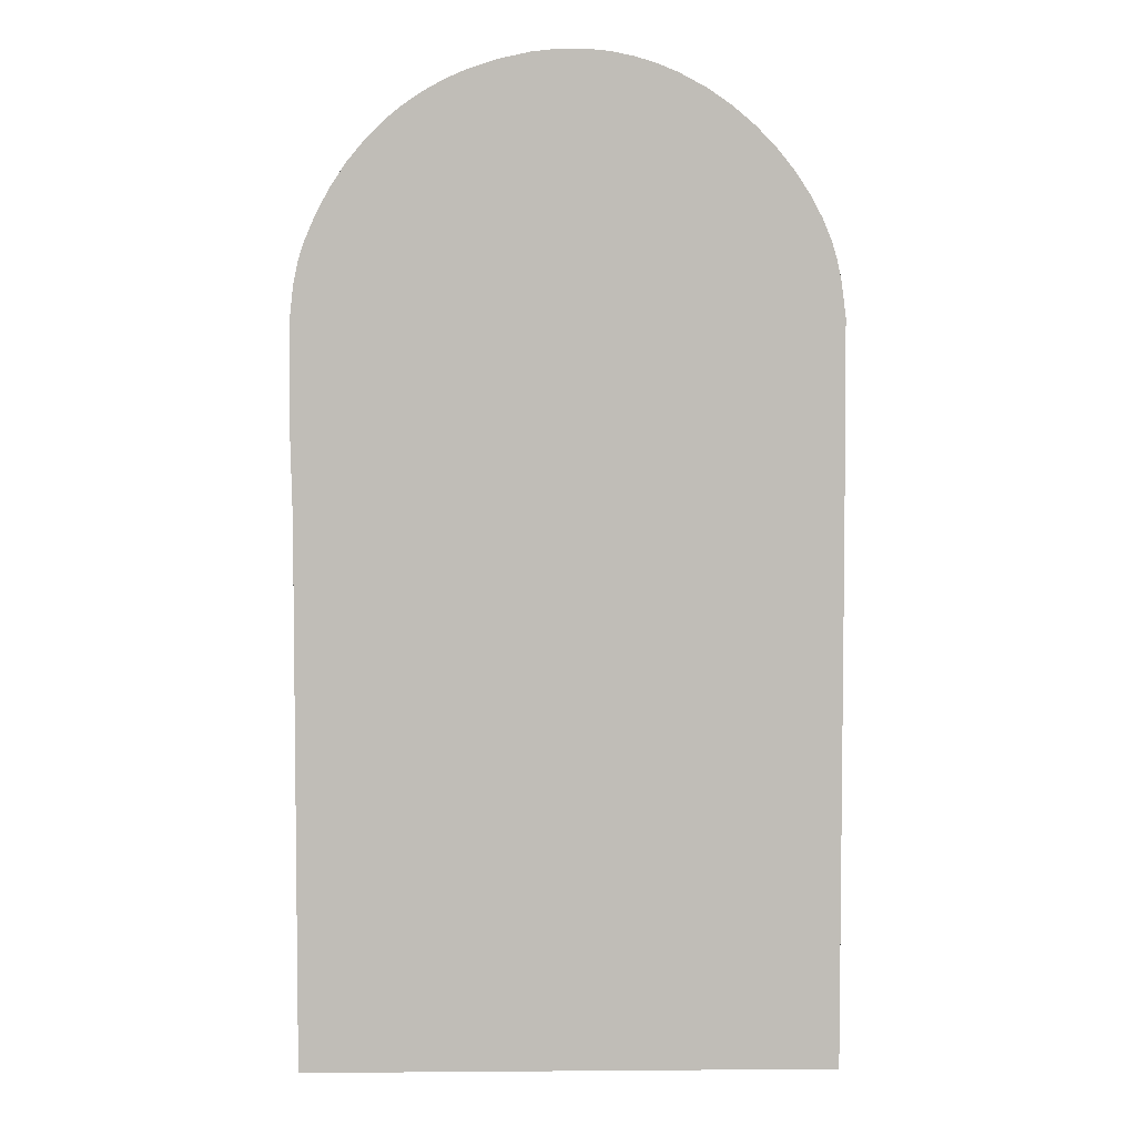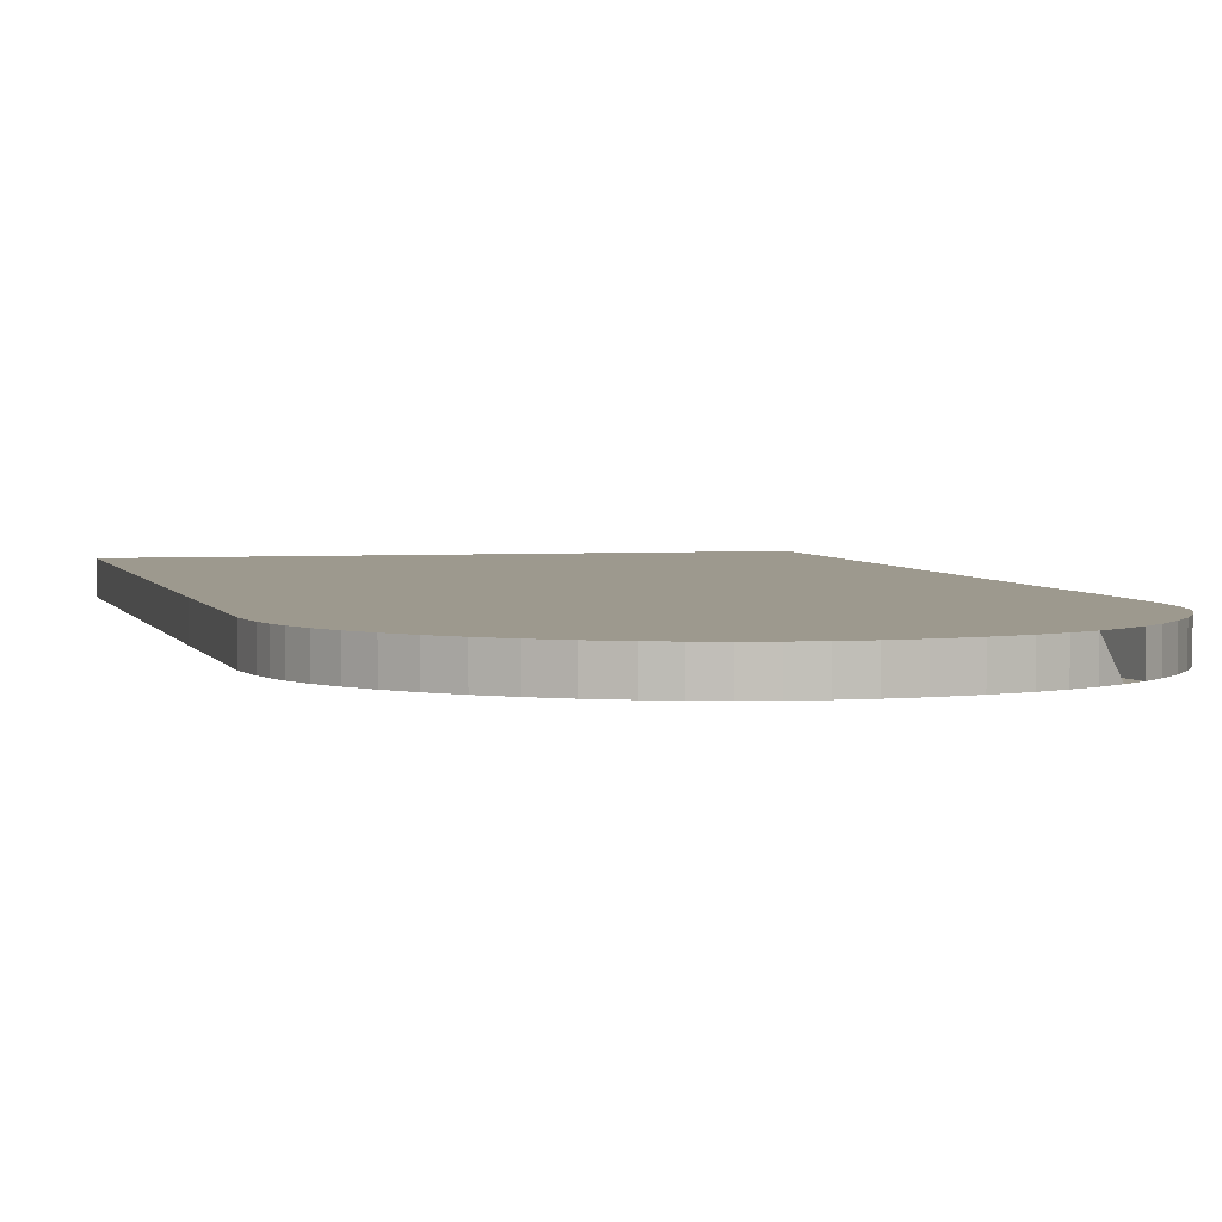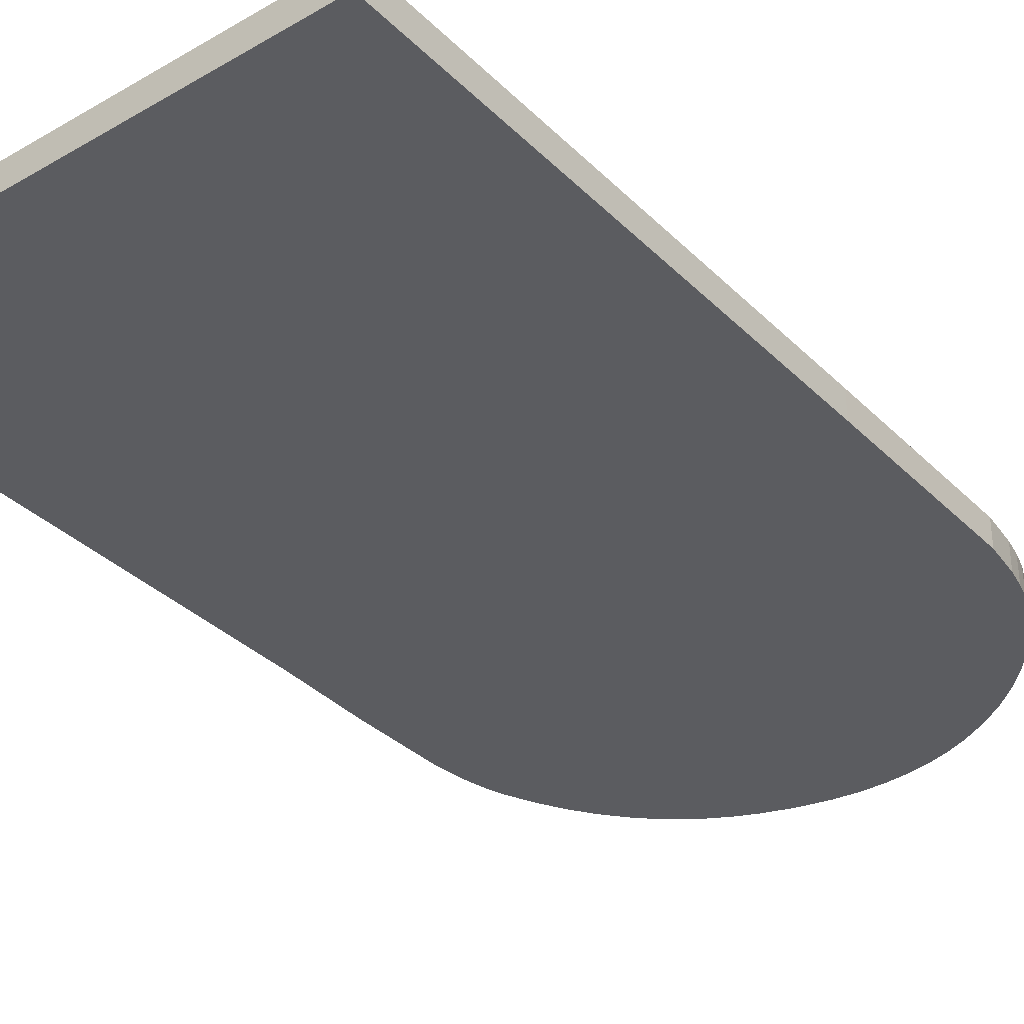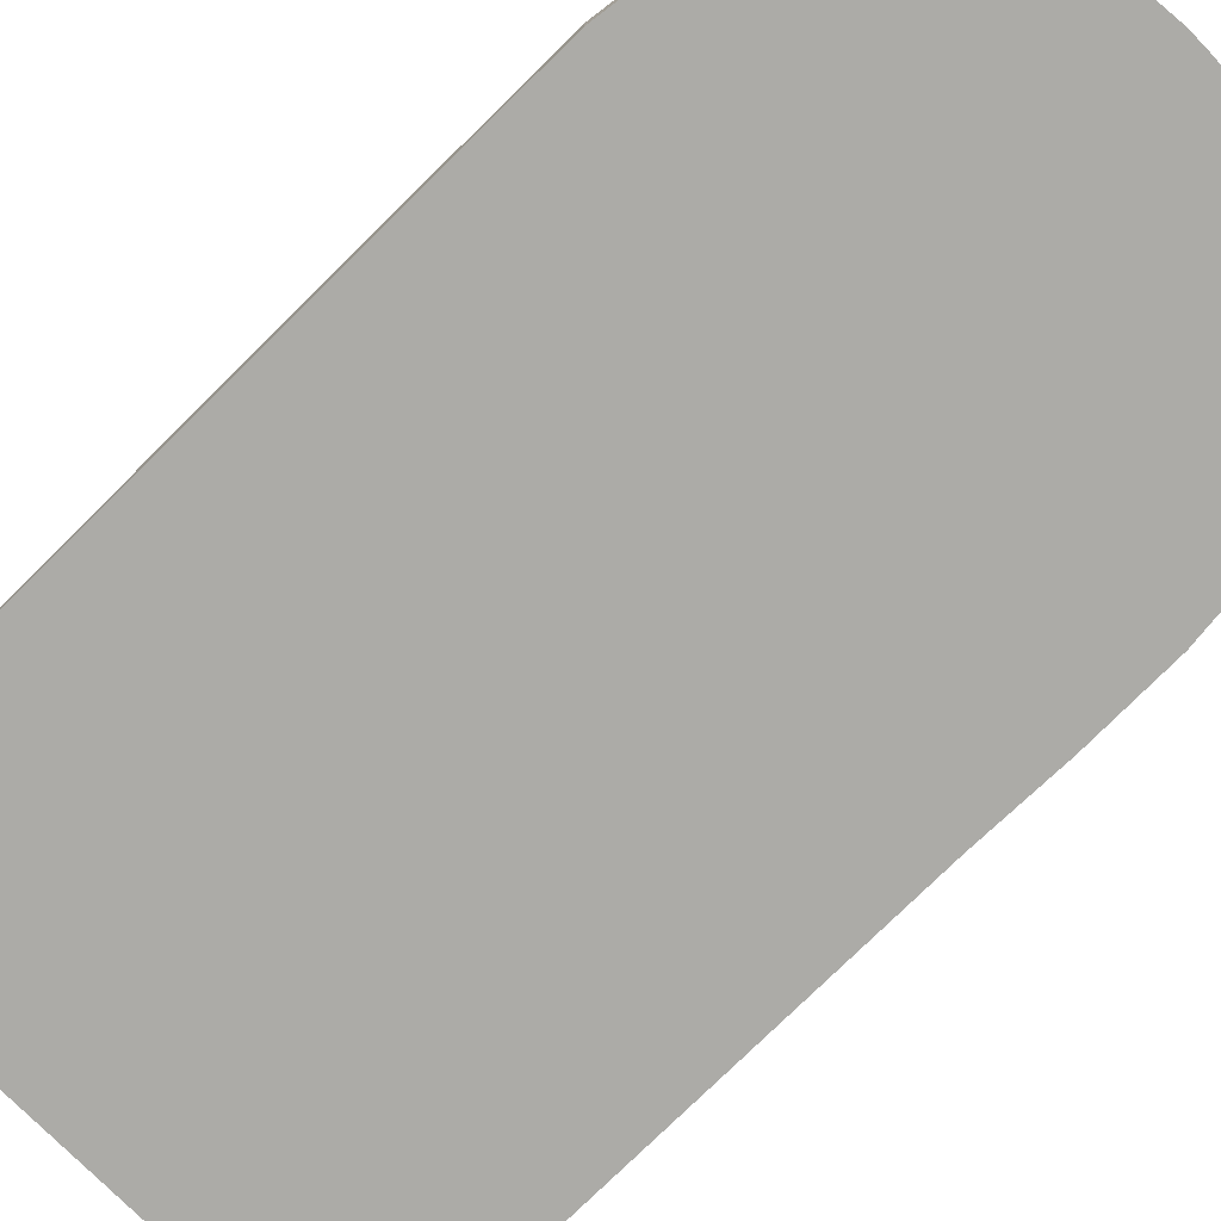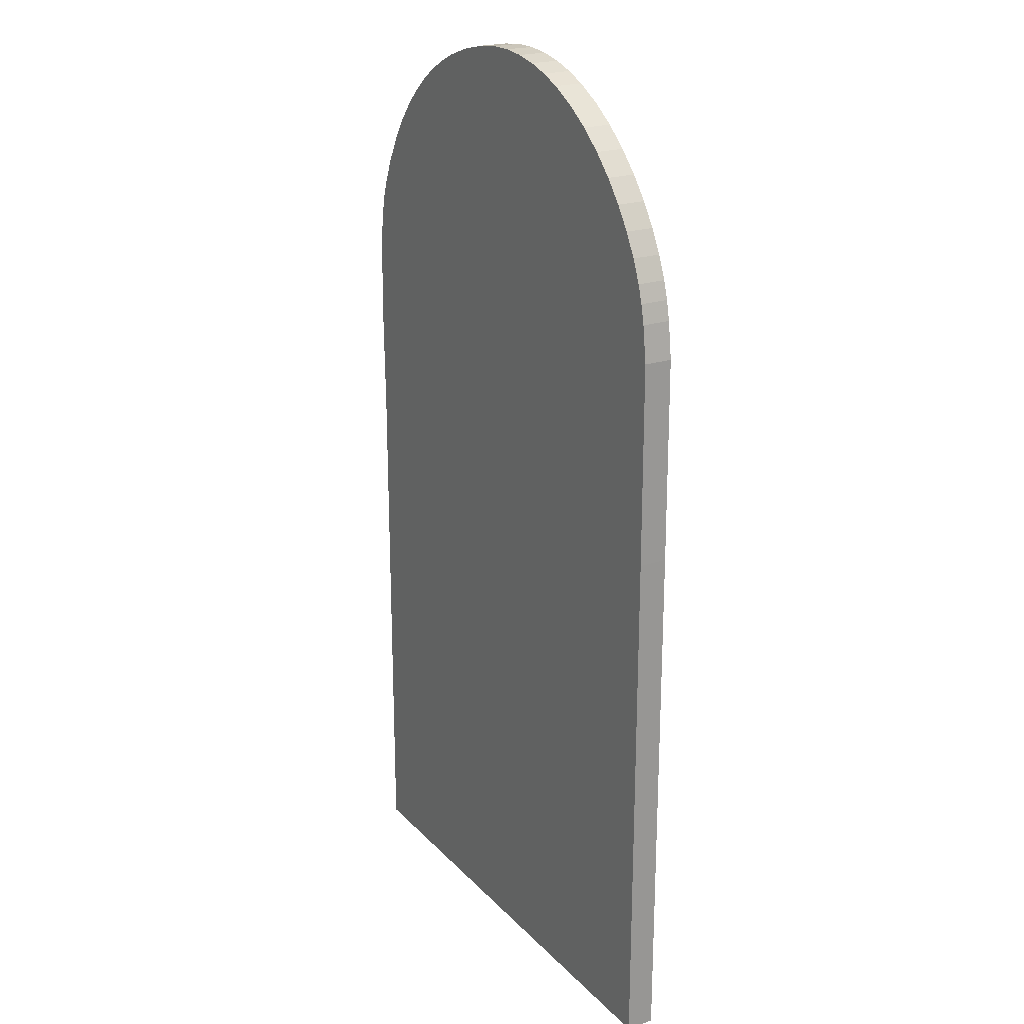
<metadata>
{"format":"obj","ext":"obj","renderer":"f3d","projection":"perspective","resolution":1024,"background":"white","views":[{"elev":4.7,"azim":-1.4,"up":"+Y"},{"elev":3.4,"azim":165.9,"up":"+Z"},{"elev":-34.6,"azim":37.8,"up":"+Z"},{"elev":-76.3,"azim":134.7,"up":"+Z"},{"elev":21.8,"azim":59.4,"up":"+Y"}]}
</metadata>
<code>
o Privy_Council_Door.002
v 18.39 0 0
v -46.62 95.48 -1.6e-05
v -47.02 111.9 -1.8e-05
v -46.86 128.5 -2.1e-05
v -46.16 134.7 -2.2e-05
v -45.3 138.7 -2.3e-05
v -44.37 141.6 -2.3e-05
v -42.29 146.4 -2.4e-05
v -39.86 150.8 -2.5e-05
v -37.07 155 -2.5e-05
v -33.9 158.8 -2.6e-05
v -31.09 161.6 -2.6e-05
v -28.03 164.1 -2.7e-05
v -24.71 166.4 -2.7e-05
v -21.13 168.4 -2.7e-05
v -17.29 170.1 -2.8e-05
v -12.11 171.9 -2.8e-05
v -6.493 173.1 -2.8e-05
v -1.97 173.6 -2.8e-05
v 2.412 173.7 -2.8e-05
v 6.643 173.3 -2.8e-05
v 10.71 172.5 -2.8e-05
v 14.61 171.3 -2.8e-05
v 18.33 169.8 -2.8e-05
v 22.99 167.3 -2.7e-05
v 27.29 164.4 -2.7e-05
v 31.2 161.1 -2.6e-05
v 34.7 157.5 -2.6e-05
v 37.77 153.7 -2.5e-05
v 40.38 149.8 -2.4e-05
v 42.51 145.9 -2.4e-05
v 44.13 142 -2.3e-05
v 45.07 138.9 -2.3e-05
v 45.79 135.5 -2.2e-05
v 46.63 129.2 -2.1e-05
v 46.76 93.6 -1.5e-05
v 46.76 -0.1465 0
v -46.62 -0.1465 0
v 46.76 -0.1465 5
v 46.76 93.6 5
v 46.63 129.2 5
v 45.79 135.5 5
v 45.07 138.9 5
v 44.13 142 5
v 42.51 145.9 5
v 40.38 149.8 5
v 37.77 153.7 5
v 34.7 157.5 5
v 31.2 161.1 5
v 27.29 164.4 5
v 22.99 167.3 5
v 18.33 169.8 5
v 14.61 171.3 5
v 10.71 172.5 5
v 6.643 173.3 5
v 2.412 173.7 5
v -1.97 173.6 5
v -6.493 173.1 5
v -12.11 171.9 5
v -17.29 170.1 5
v -21.13 168.4 5
v -24.71 166.4 5
v -28.03 164.1 5
v -31.09 161.6 5
v -33.9 158.8 5
v -37.07 155 5
v -39.86 150.8 5
v -42.29 146.4 5
v -44.37 141.6 5
v -45.3 138.7 5
v -46.16 134.7 5
v -46.86 128.5 5
v -47.02 111.9 5
v -46.62 95.48 5
v -46.62 -0.1465 5
v 46.76 -0.1465 0
v 46.76 -0.1465 5
v -46.62 -0.1465 5
v -46.62 -0.1465 0
v 46.76 93.6 -1.5e-05
v 46.76 93.6 5
v 46.63 129.2 -2.1e-05
v 46.63 129.2 5
v 45.79 135.5 -2.2e-05
v 45.79 135.5 5
v 45.07 138.9 -2.3e-05
v 45.07 138.9 5
v 44.13 142 -2.3e-05
v 44.13 142 5
v 42.51 145.9 -2.4e-05
v 42.51 145.9 5
v 40.38 149.8 -2.4e-05
v 40.38 149.8 5
v 37.77 153.7 -2.5e-05
v 37.77 153.7 5
v 34.7 157.5 -2.6e-05
v 34.7 157.5 5
v 31.2 161.1 -2.6e-05
v 31.2 161.1 5
v 27.29 164.4 -2.7e-05
v 27.29 164.4 5
v 22.99 167.3 -2.7e-05
v 22.99 167.3 5
v 18.33 169.8 -2.8e-05
v 18.33 169.8 5
v 14.61 171.3 -2.8e-05
v 14.61 171.3 5
v 10.71 172.5 -2.8e-05
v 10.71 172.5 5
v 6.643 173.3 -2.8e-05
v 6.643 173.3 5
v 2.412 173.7 -2.8e-05
v 2.412 173.7 5
v -1.97 173.6 -2.8e-05
v -1.97 173.6 5
v -6.493 173.1 -2.8e-05
v -6.493 173.1 5
v -12.11 171.9 -2.8e-05
v -12.11 171.9 5
v -17.29 170.1 -2.8e-05
v -17.29 170.1 5
v -21.13 168.4 -2.7e-05
v -21.13 168.4 5
v -24.71 166.4 -2.7e-05
v -24.71 166.4 5
v -28.03 164.1 -2.7e-05
v -4.047 1.648 1.159
v -31.09 161.6 -2.6e-05
v -31.09 161.6 5
v -33.9 158.8 -2.6e-05
v -33.9 158.8 5
v -37.07 155 -2.5e-05
v -37.07 155 5
v -39.86 150.8 -2.5e-05
v -39.86 150.8 5
v -42.29 146.4 -2.4e-05
v -42.29 146.4 5
v -44.37 141.6 -2.3e-05
v -44.37 141.6 5
v -45.3 138.7 -2.3e-05
v -45.3 138.7 5
v -46.16 134.7 -2.2e-05
v -46.16 134.7 5
v -46.86 128.5 -2.1e-05
v -46.86 128.5 5
v -47.02 111.9 -1.8e-05
v -47.02 111.9 5
v -46.62 95.48 -1.6e-05
v -46.62 95.48 5
g Privy_Council_Door.002_Privy_Council_Door.002_Mat_1
f 36 38 2
f 68 72 48
f 77 79 76
f 81 76 80
f 83 80 82
f 85 82 84
f 87 84 86
f 89 86 88
f 91 88 90
f 93 90 92
f 95 92 94
f 97 94 96
f 99 96 98
f 101 98 100
f 103 100 102
f 105 102 104
f 107 104 106
f 109 106 108
f 111 108 110
f 113 110 112
f 115 112 114
f 117 114 116
f 119 116 118
f 121 118 120
f 123 120 122
f 125 122 124
f 126 125 124
f 128 127 126
f 131 128 130
f 133 130 132
f 135 132 134
f 137 134 136
f 139 136 138
f 141 138 140
f 143 140 142
f 145 142 144
f 147 144 146
f 149 146 148
f 78 148 79
f 2 3 36
f 3 4 35
f 34 4 8
f 4 5 8
f 5 6 7
f 8 5 7
f 8 9 28
f 9 10 28
f 10 11 16
f 11 12 14
f 16 11 15
f 12 13 14
f 14 15 11
f 16 17 27
f 17 18 25
f 25 18 24
f 18 19 23
f 19 20 22
f 23 19 22
f 20 21 22
f 23 24 18
f 25 26 17
f 26 27 17
f 27 28 10
f 16 27 10
f 28 29 34
f 29 30 34
f 30 31 34
f 31 32 33
f 34 31 33
f 34 35 4
f 35 36 3
f 36 37 38
f 34 8 28
f 75 39 40
f 40 41 73
f 41 42 72
f 42 43 45
f 43 44 45
f 45 46 42
f 46 47 42
f 47 48 42
f 48 49 60
f 49 50 59
f 59 50 58
f 50 51 58
f 51 52 58
f 52 53 58
f 53 54 57
f 57 54 56
f 54 55 56
f 57 58 53
f 59 60 49
f 60 61 65
f 61 62 65
f 65 62 64
f 62 63 64
f 65 66 60
f 66 67 48
f 67 68 48
f 68 69 71
f 69 70 71
f 71 72 68
f 72 73 41
f 73 74 40
f 74 75 40
f 72 42 48
f 48 60 66
f 77 78 79
f 81 77 76
f 83 81 80
f 85 83 82
f 87 85 84
f 89 87 86
f 91 89 88
f 93 91 90
f 95 93 92
f 97 95 94
f 99 97 96
f 101 99 98
f 103 101 100
f 105 103 102
f 107 105 104
f 109 107 106
f 111 109 108
f 113 111 110
f 115 113 112
f 117 115 114
f 119 117 116
f 121 119 118
f 123 121 120
f 125 123 122
f 126 127 125
f 128 129 127
f 131 129 128
f 133 131 130
f 135 133 132
f 137 135 134
f 139 137 136
f 141 139 138
f 143 141 140
f 145 143 142
f 147 145 144
f 149 147 146
f 78 149 148

</code>
